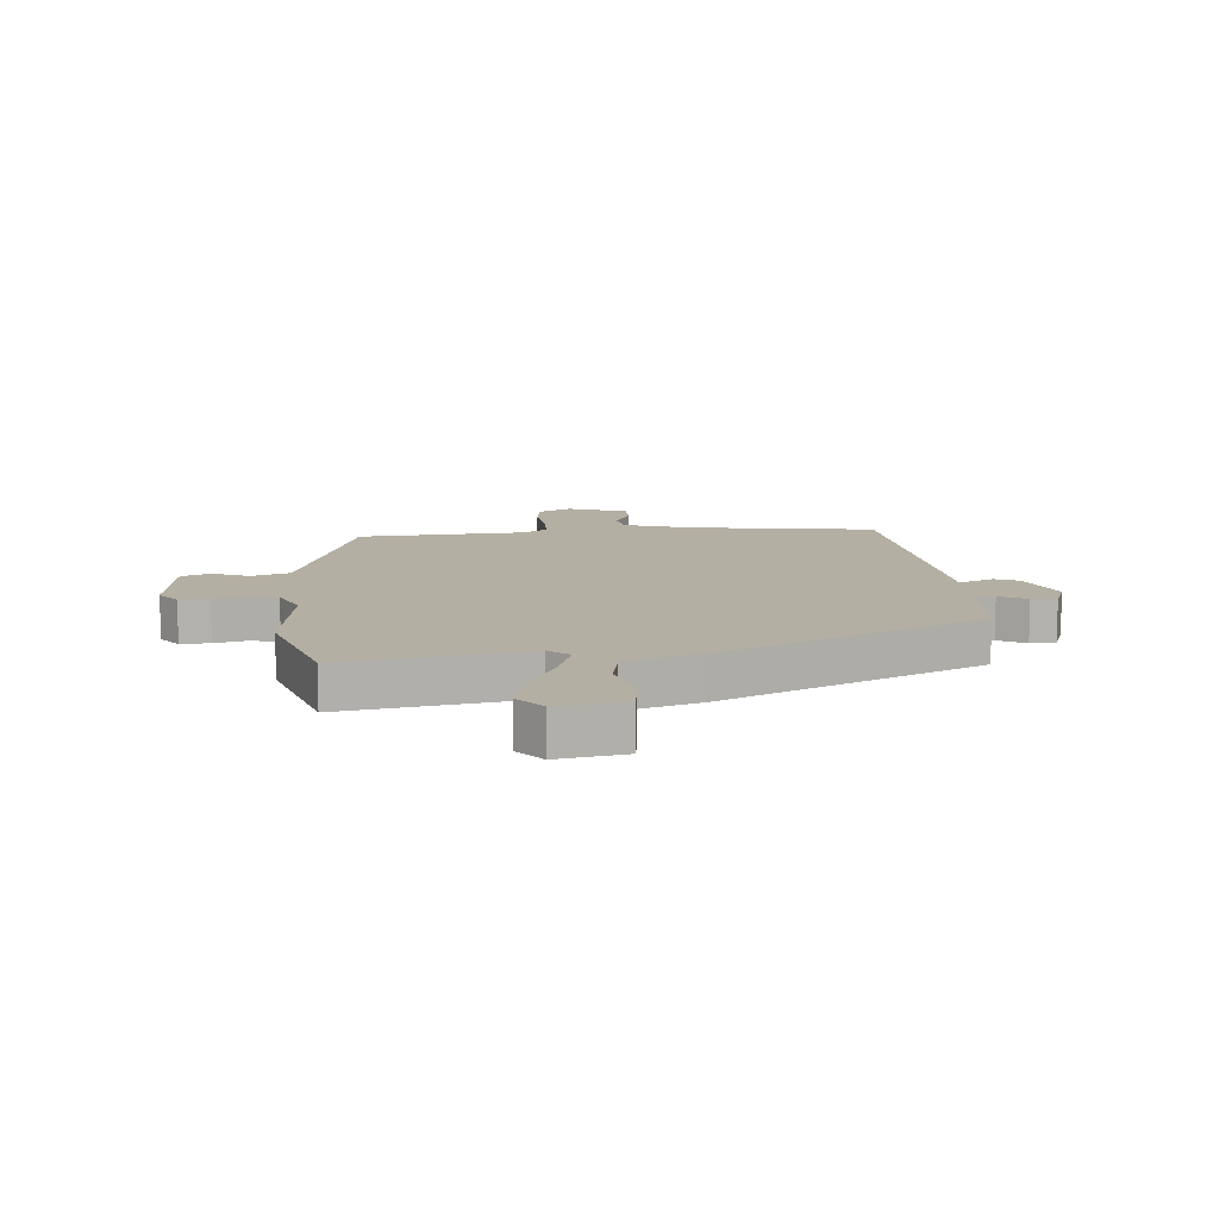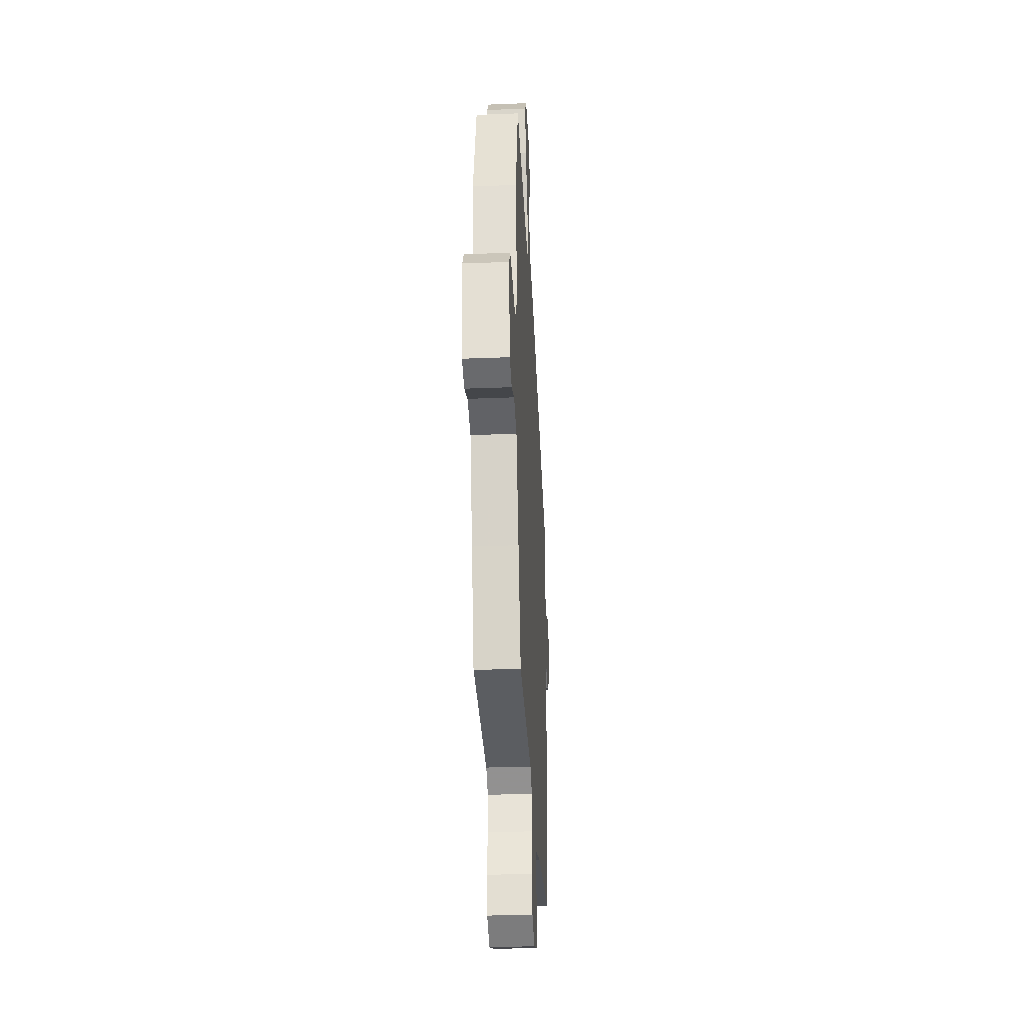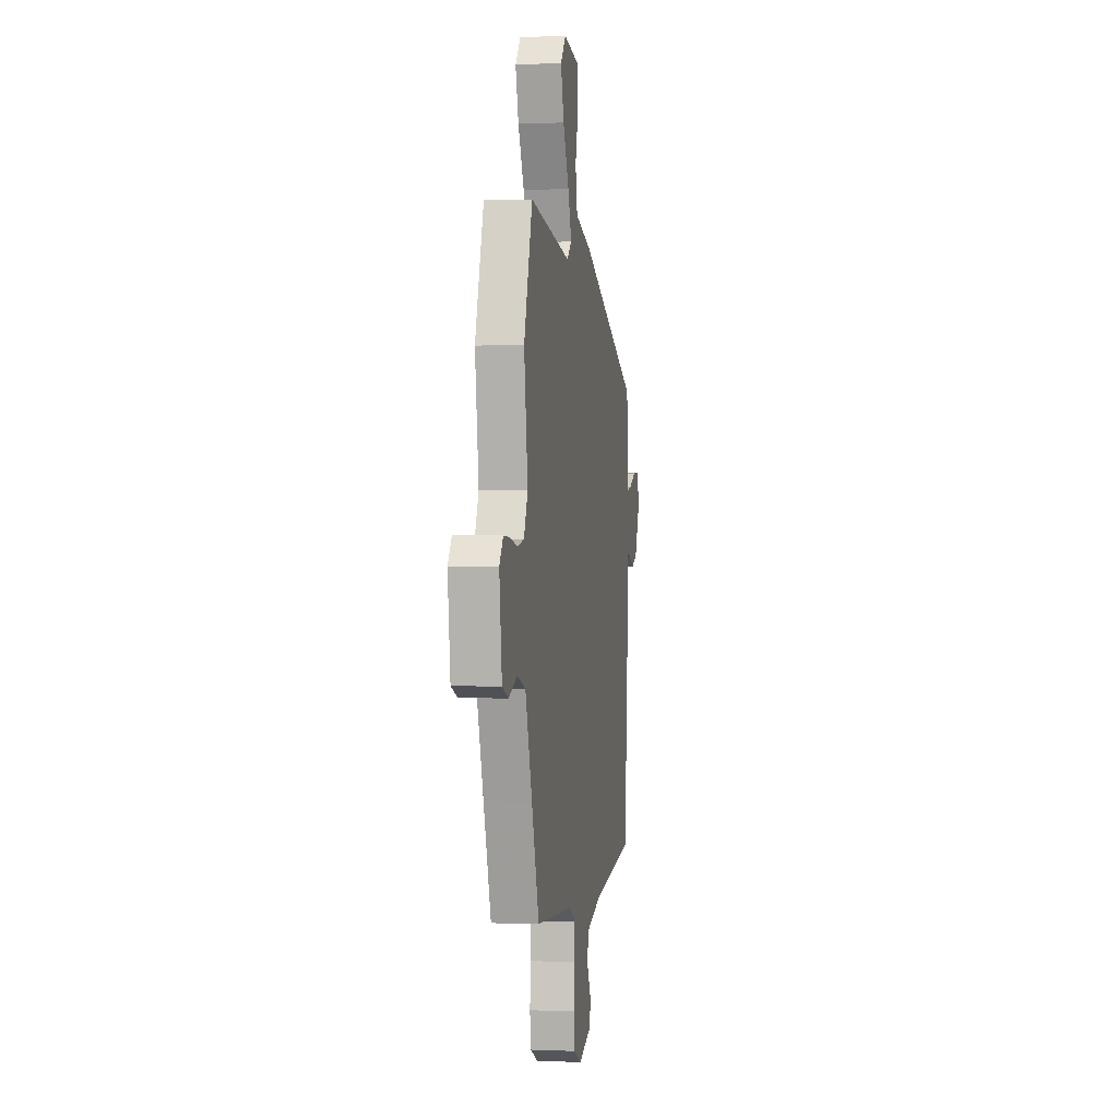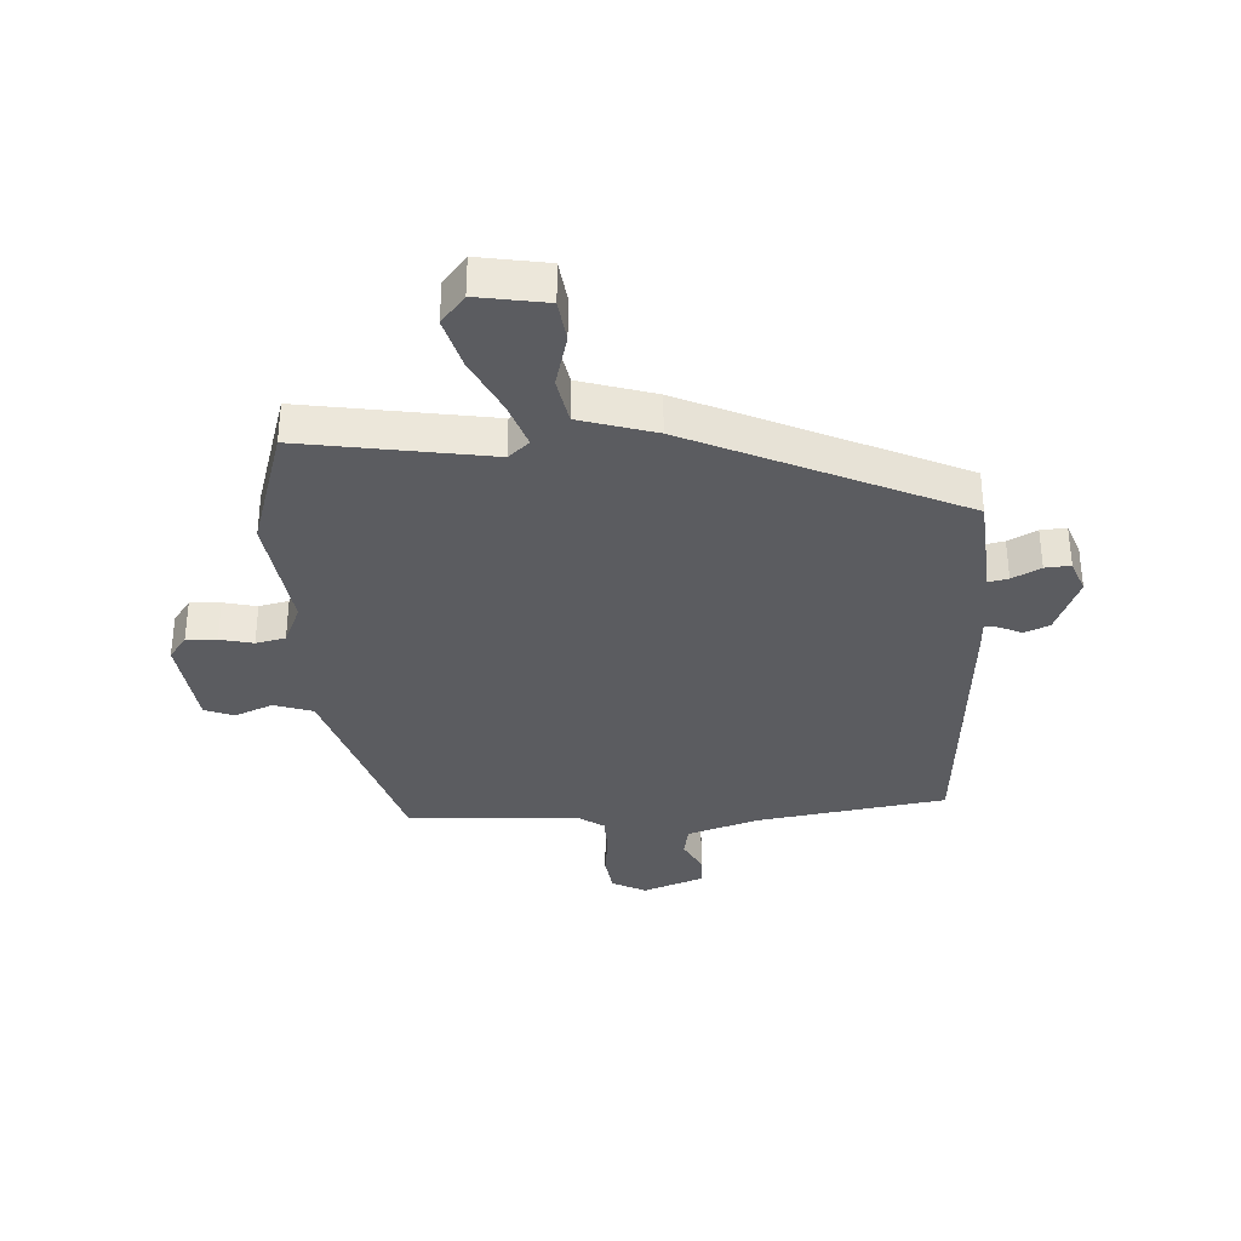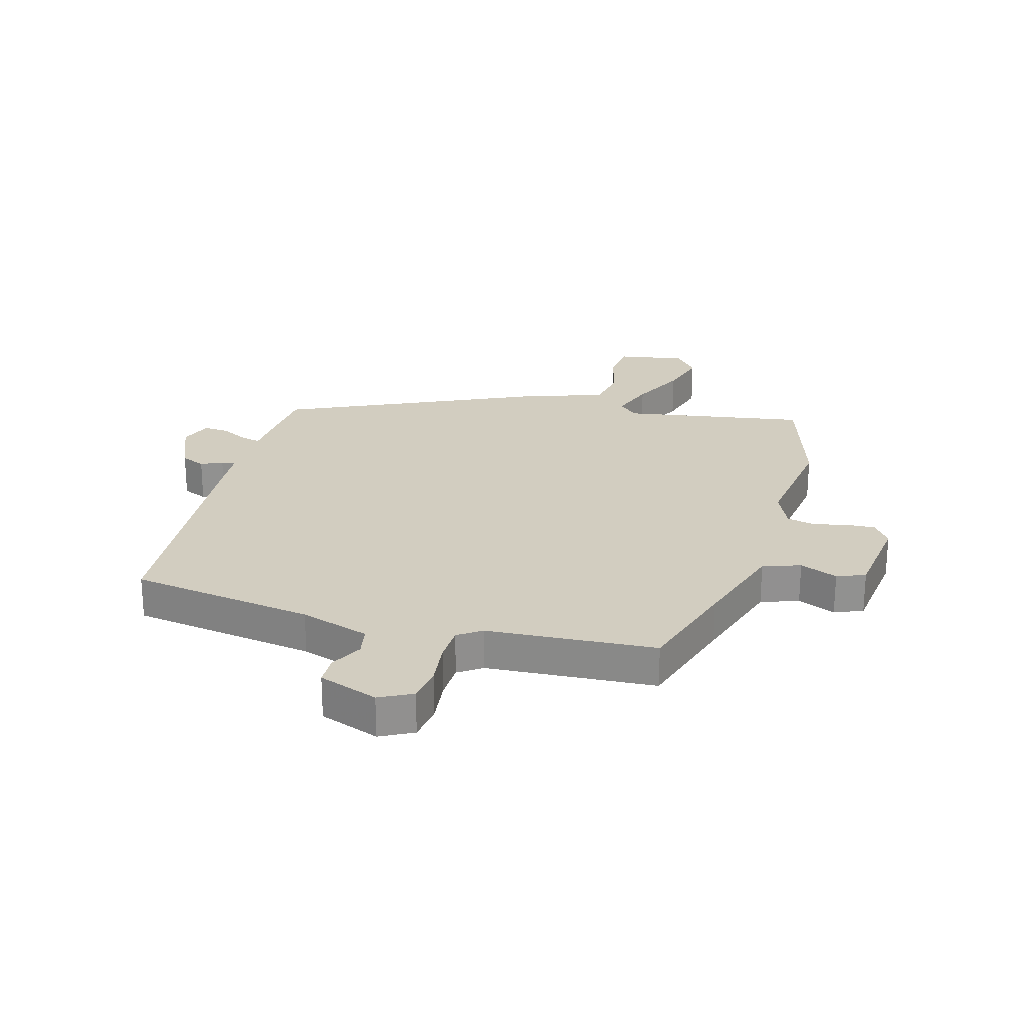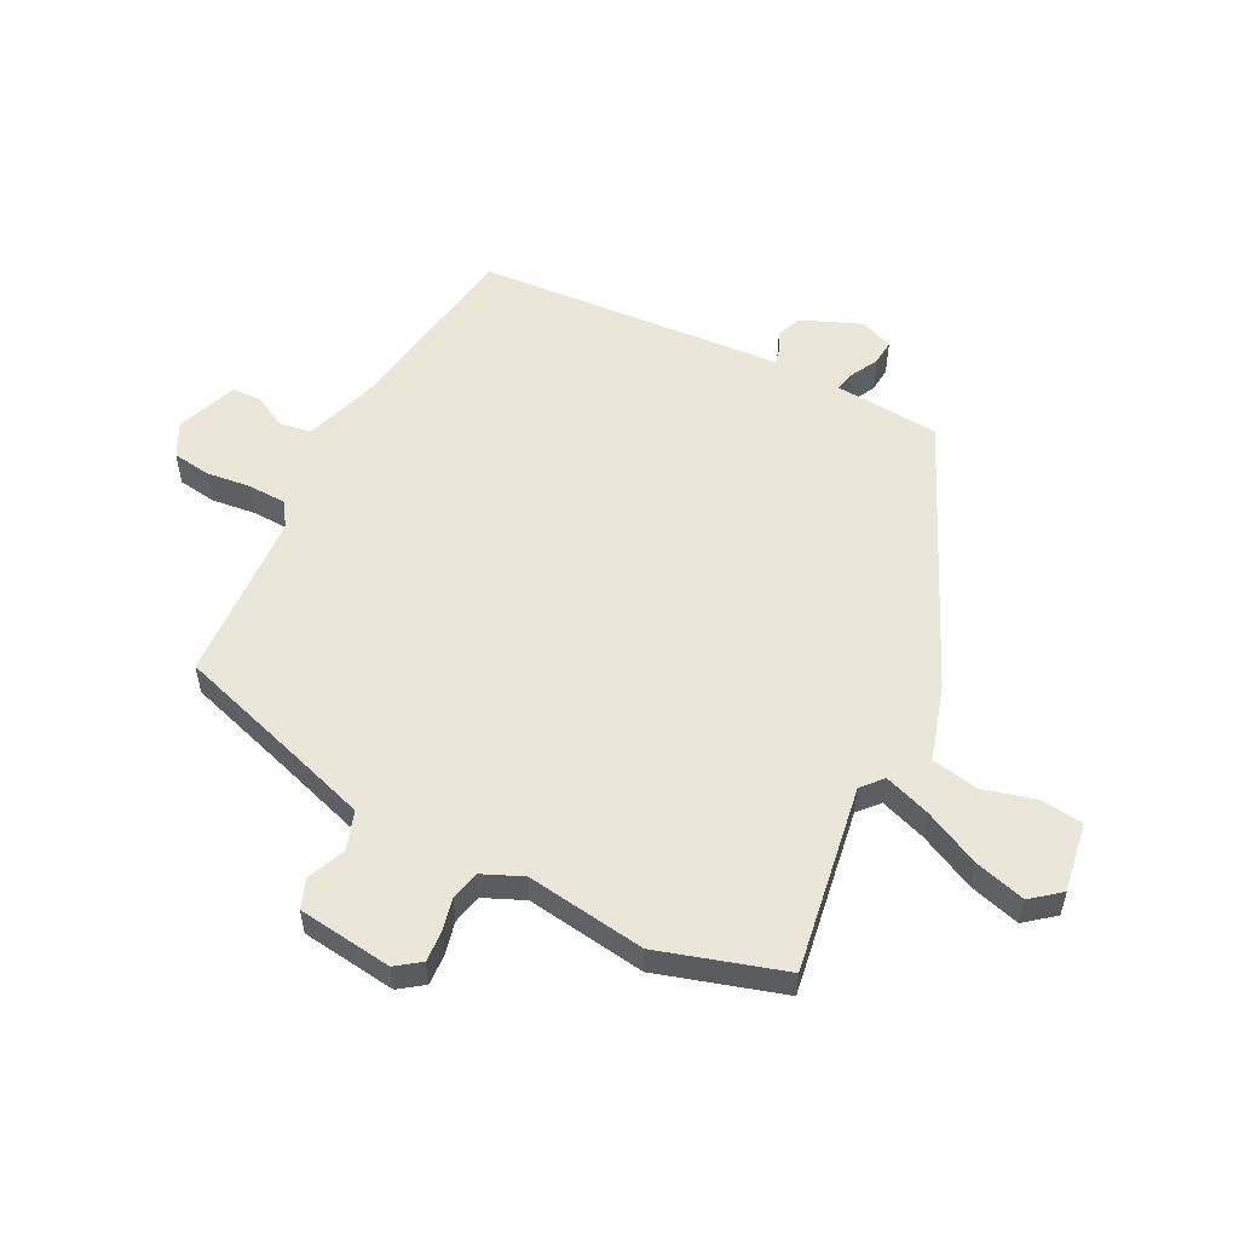
<metadata>
{"format":"obj","ext":"obj","renderer":"f3d","projection":"perspective","resolution":1024,"background":"white","views":[{"elev":11.2,"azim":-5.2,"up":"+Y"},{"elev":-32.1,"azim":-86.8,"up":"+Z"},{"elev":0.6,"azim":-80.7,"up":"+Z"},{"elev":-34.7,"azim":3.4,"up":"+Y"},{"elev":24.5,"azim":-164.4,"up":"+Y"},{"elev":54.7,"azim":-62.8,"up":"+Y"}]}
</metadata>
<code>
v 0.503 0.07 0.312
v 0.513 0.07 0.185
v 0.516 0.07 0.135
v 0.55 0.07 0.142
v 0.598 0.07 0.167
v 0.641 0.07 0.17
v 0.662 0.07 0.114
v 0.621 0.07 0.015
v 0.579 0.07 -0.003
v 0.542 0.07 0.014
v 0.518 0.07 0.019
v 0.515 0.07 -0.035
v 0.48 0.07 -0.5
v 0.161 0.07 -0.549
v 0.041 0.07 -0.588
v 0.031 0.07 -0.64
v 0.06 0.07 -0.696
v 0.059 0.07 -0.747
v -0.044 0.07 -0.785
v -0.101 0.07 -0.756
v -0.11 0.07 -0.692
v -0.101 0.07 -0.616
v -0.103 0.07 -0.552
v -0.144 0.07 -0.524
v -0.436 0.07 -0.506
v -0.492 0.07 -0.326
v -0.545 0.07 -0.16
v -0.61 0.07 -0.138
v -0.675 0.07 -0.165
v -0.724 0.07 -0.146
v -0.744 0.07 0.014
v -0.714 0.07 0.055
v -0.663 0.07 0.052
v -0.607 0.07 0.039
v -0.557 0.07 0.05
v -0.527 0.07 0.118
v -0.555 0.07 0.32
v -0.49 0.07 0.531
v -0.173 0.07 0.479
v -0.138 0.07 0.51
v -0.165 0.07 0.588
v -0.211 0.07 0.683
v -0.235 0.07 0.769
v -0.195 0.07 0.818
v -0.078 0.07 0.798
v -0.069 0.07 0.727
v -0.093 0.07 0.637
v -0.078 0.07 0.558
v 0.049 0.07 0.519
v 0.503 0 0.312
v 0.513 0 0.185
v 0.516 0 0.135
v 0.55 0 0.142
v 0.598 0 0.167
v 0.641 0 0.17
v 0.662 0 0.114
v 0.621 0 0.015
v 0.579 0 -0.003
v 0.542 0 0.014
v 0.518 0 0.019
v 0.515 0 -0.035
v 0.48 0 -0.5
v 0.161 0 -0.549
v 0.041 0 -0.588
v 0.031 0 -0.64
v 0.06 0 -0.696
v 0.059 0 -0.747
v -0.044 0 -0.785
v -0.101 0 -0.756
v -0.11 0 -0.692
v -0.101 0 -0.616
v -0.103 0 -0.552
v -0.144 0 -0.524
v -0.436 0 -0.506
v -0.492 0 -0.326
v -0.545 0 -0.16
v -0.61 0 -0.138
v -0.675 0 -0.165
v -0.724 0 -0.146
v -0.744 0 0.014
v -0.714 0 0.055
v -0.663 0 0.052
v -0.607 0 0.039
v -0.557 0 0.05
v -0.527 0 0.118
v -0.555 0 0.32
v -0.49 0 0.531
v -0.173 0 0.479
v -0.138 0 0.51
v -0.165 0 0.588
v -0.211 0 0.683
v -0.235 0 0.769
v -0.195 0 0.818
v -0.078 0 0.798
v -0.069 0 0.727
v -0.093 0 0.637
v -0.078 0 0.558
v 0.049 0 0.519
f 1 2 3
f 49 1 3
f 48 49 3
f 45 46 47
f 44 45 47
f 43 44 47
f 42 43 47
f 41 42 47
f 40 41 47 48
f 39 40 48 3
f 38 39 3
f 37 38 3
f 36 37 3
f 32 33 34
f 31 32 34
f 30 31 34
f 29 30 34
f 28 29 34
f 27 28 34 35
f 35 36 3
f 27 35 3
f 26 27 3
f 20 21 22
f 19 20 22
f 18 19 22
f 17 18 22
f 16 17 22
f 15 16 22 23
f 14 15 23 24
f 13 14 24
f 12 13 24
f 11 12 24
f 8 9 10
f 7 8 10
f 6 7 10
f 5 6 10
f 4 5 10
f 4 10 11
f 24 25 26
f 11 24 26
f 4 11 26
f 3 4 26
f 52 51 50
f 52 50 98
f 52 98 97
f 96 95 94
f 96 94 93
f 96 93 92
f 96 92 91
f 96 91 90
f 97 96 90 89
f 52 97 89 88
f 52 88 87
f 52 87 86
f 52 86 85
f 83 82 81
f 83 81 80
f 83 80 79
f 83 79 78
f 83 78 77
f 84 83 77 76
f 52 85 84
f 52 84 76
f 52 76 75
f 71 70 69
f 71 69 68
f 71 68 67
f 71 67 66
f 71 66 65
f 72 71 65 64
f 73 72 64 63
f 73 63 62
f 73 62 61
f 73 61 60
f 59 58 57
f 59 57 56
f 59 56 55
f 59 55 54
f 59 54 53
f 60 59 53
f 75 74 73
f 75 73 60
f 75 60 53
f 75 53 52
f 1 50 51 2
f 2 51 52 3
f 3 52 53 4
f 4 53 54 5
f 5 54 55 6
f 6 55 56 7
f 7 56 57 8
f 8 57 58 9
f 9 58 59 10
f 10 59 60 11
f 11 60 61 12
f 12 61 62 13
f 13 62 63 14
f 14 63 64 15
f 15 64 65 16
f 16 65 66 17
f 17 66 67 18
f 18 67 68 19
f 19 68 69 20
f 20 69 70 21
f 21 70 71 22
f 22 71 72 23
f 23 72 73 24
f 24 73 74 25
f 25 74 75 26
f 26 75 76 27
f 27 76 77 28
f 28 77 78 29
f 29 78 79 30
f 30 79 80 31
f 31 80 81 32
f 32 81 82 33
f 33 82 83 34
f 34 83 84 35
f 35 84 85 36
f 36 85 86 37
f 37 86 87 38
f 38 87 88 39
f 39 88 89 40
f 40 89 90 41
f 41 90 91 42
f 42 91 92 43
f 43 92 93 44
f 44 93 94 45
f 45 94 95 46
f 46 95 96 47
f 47 96 97 48
f 48 97 98 49
f 49 98 50 1

</code>
